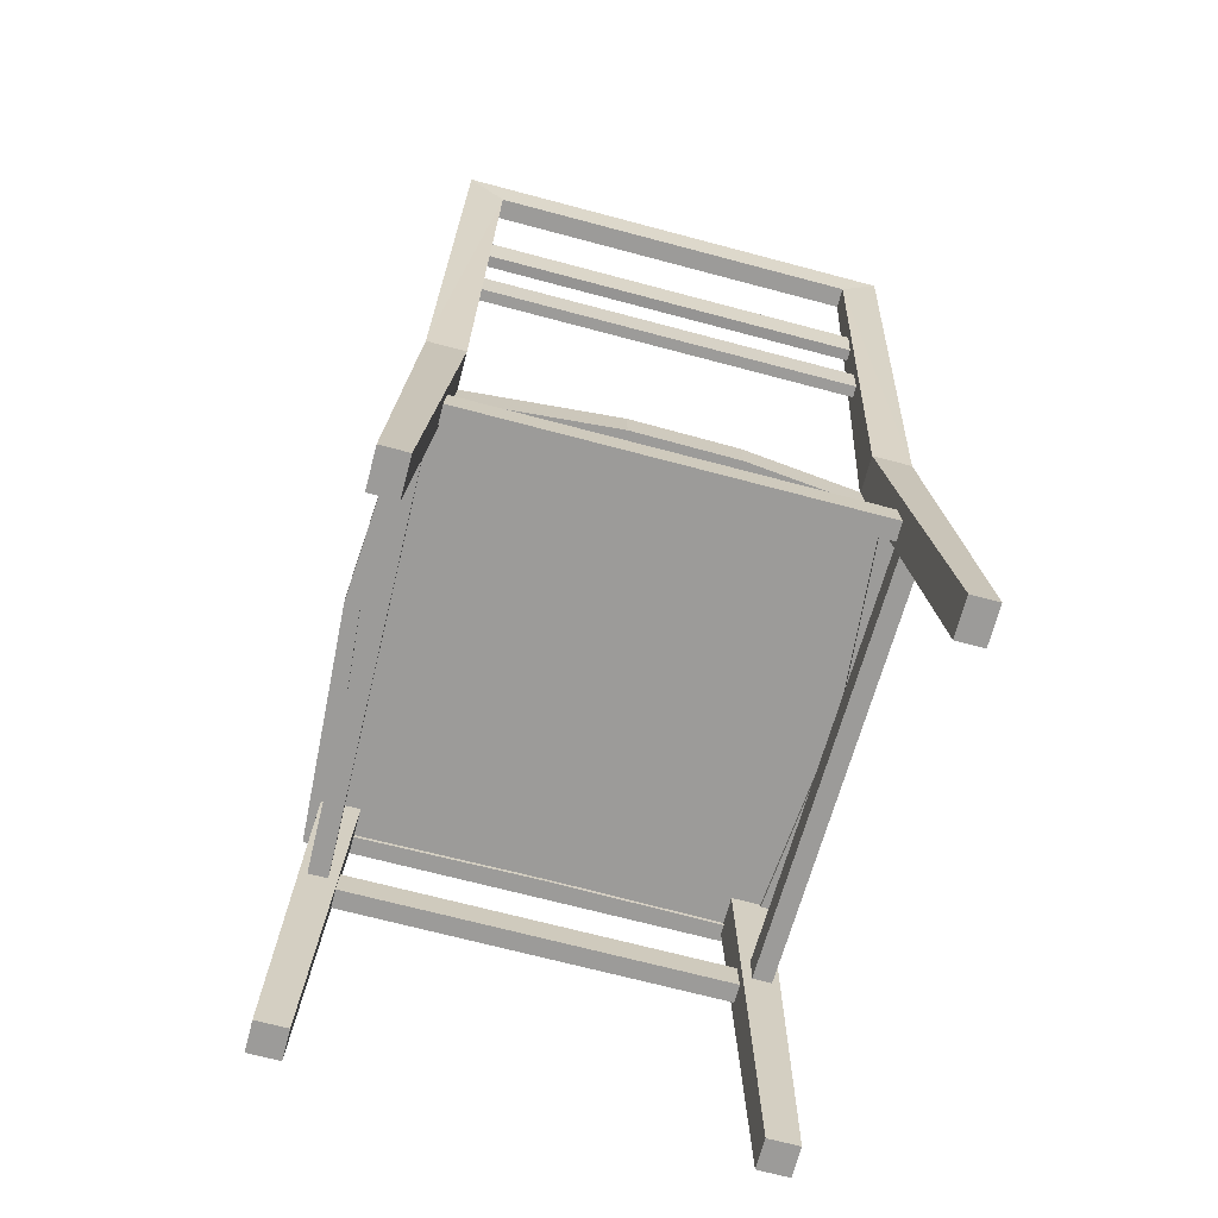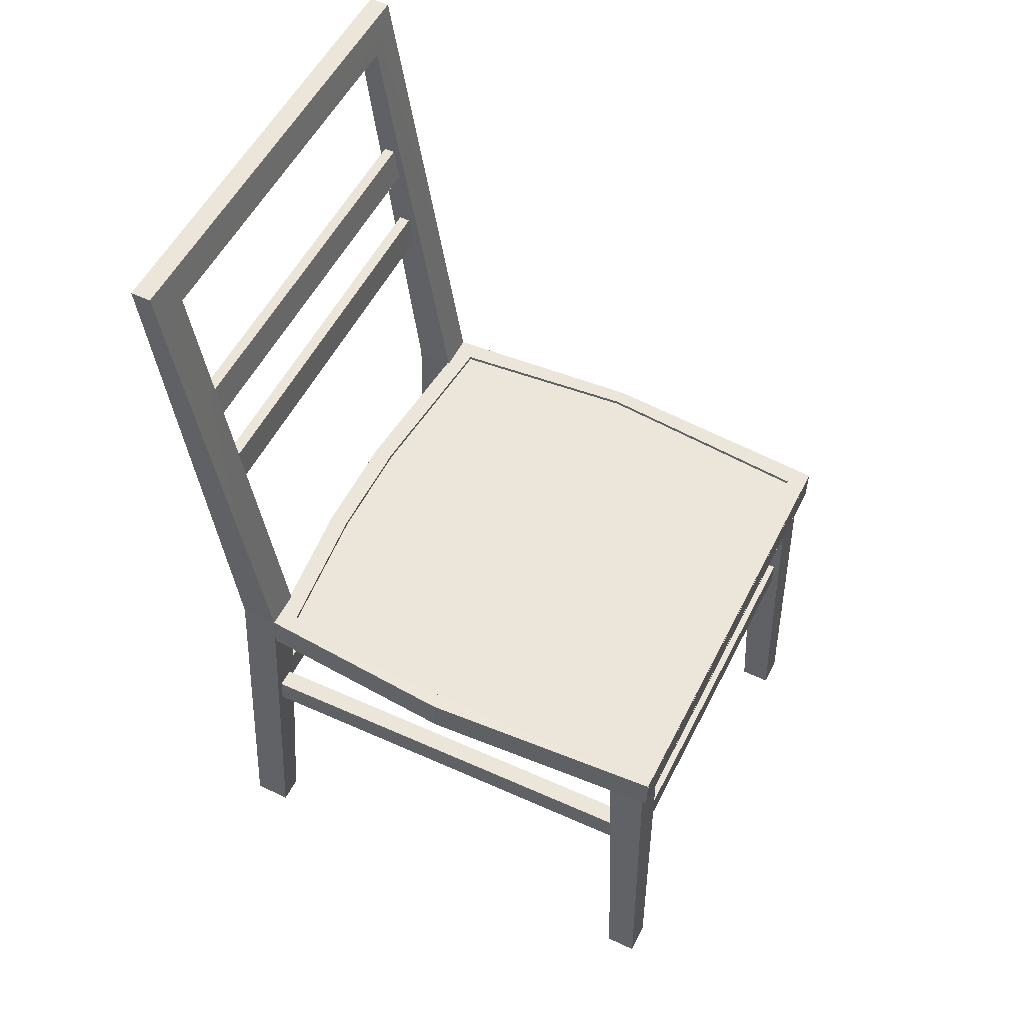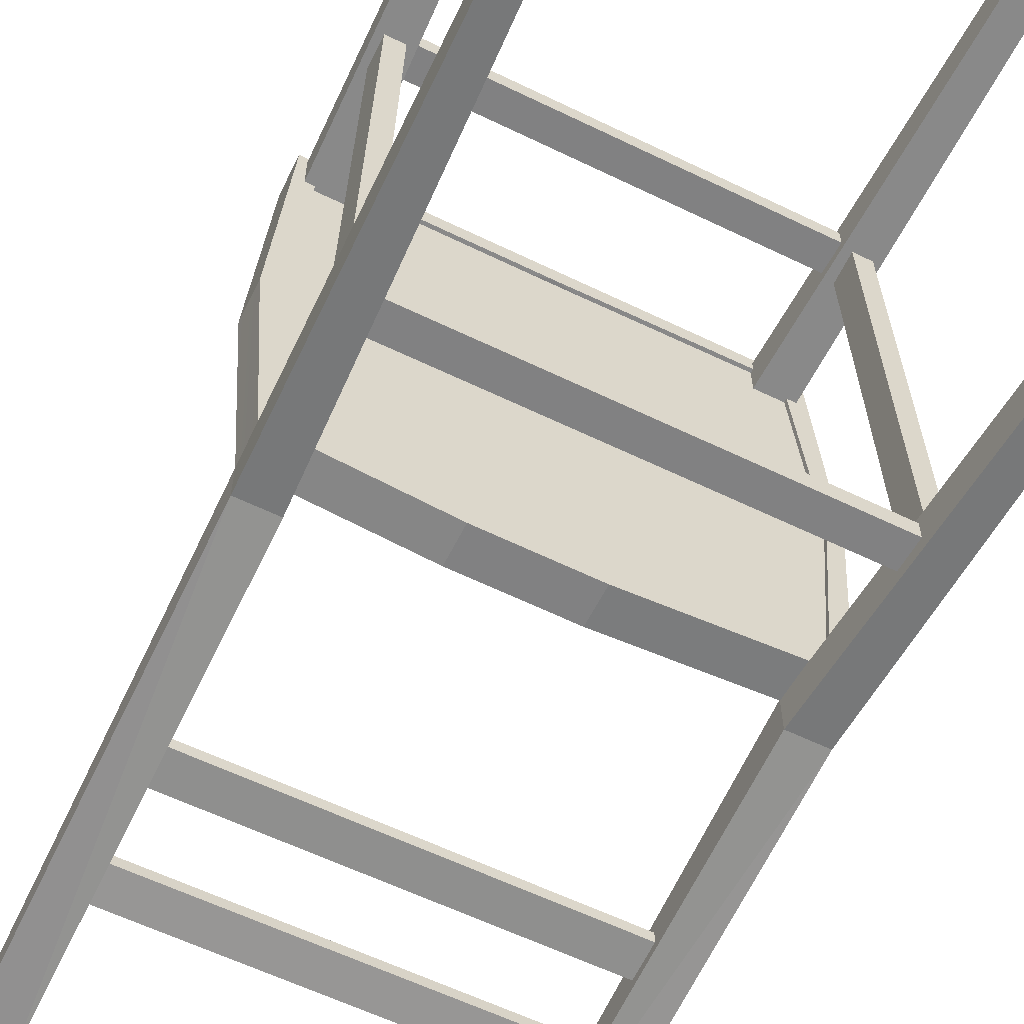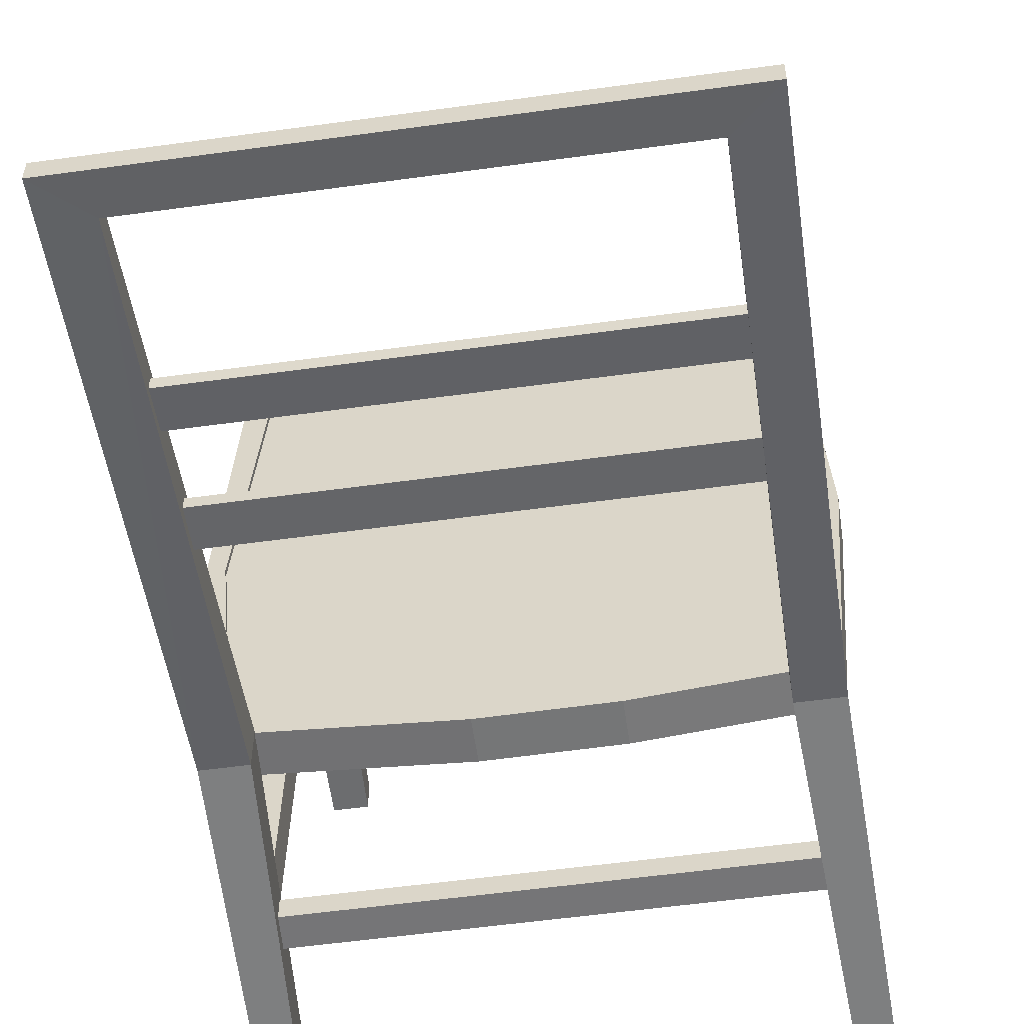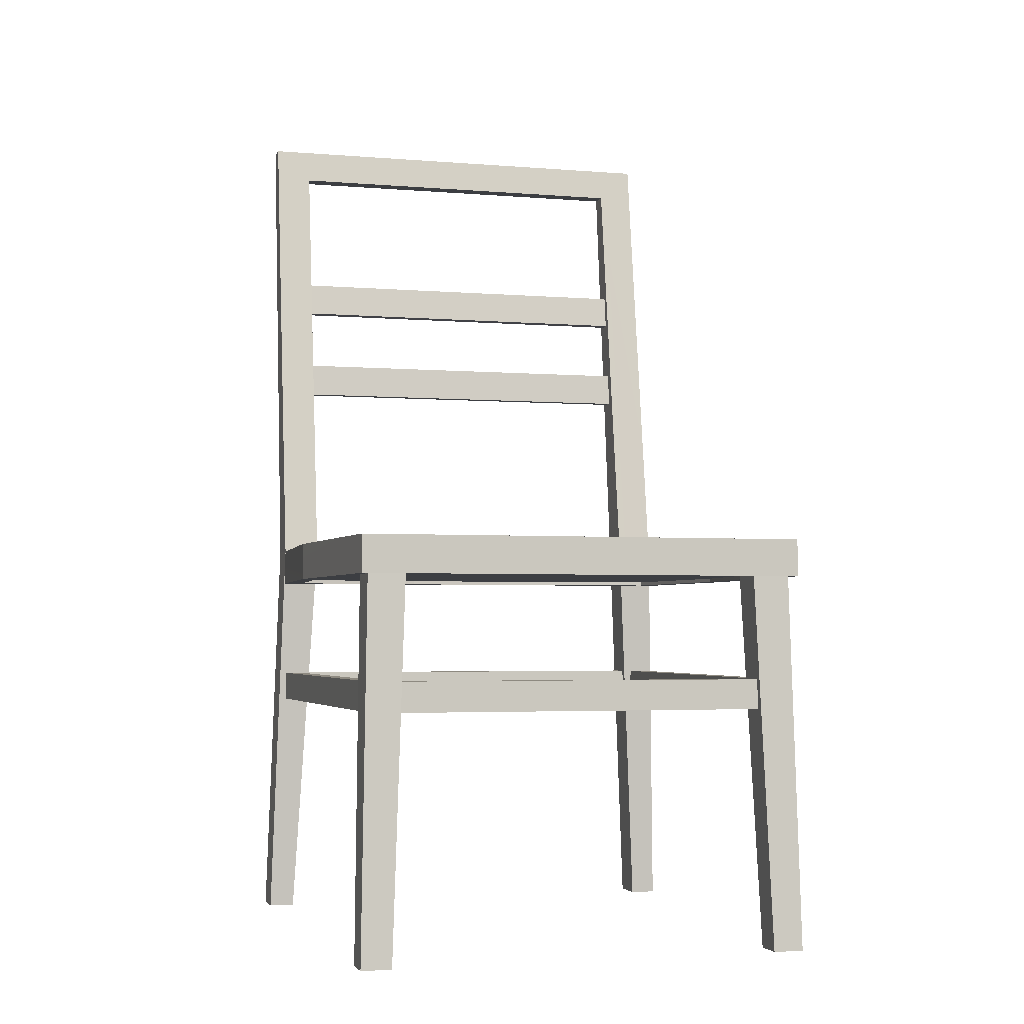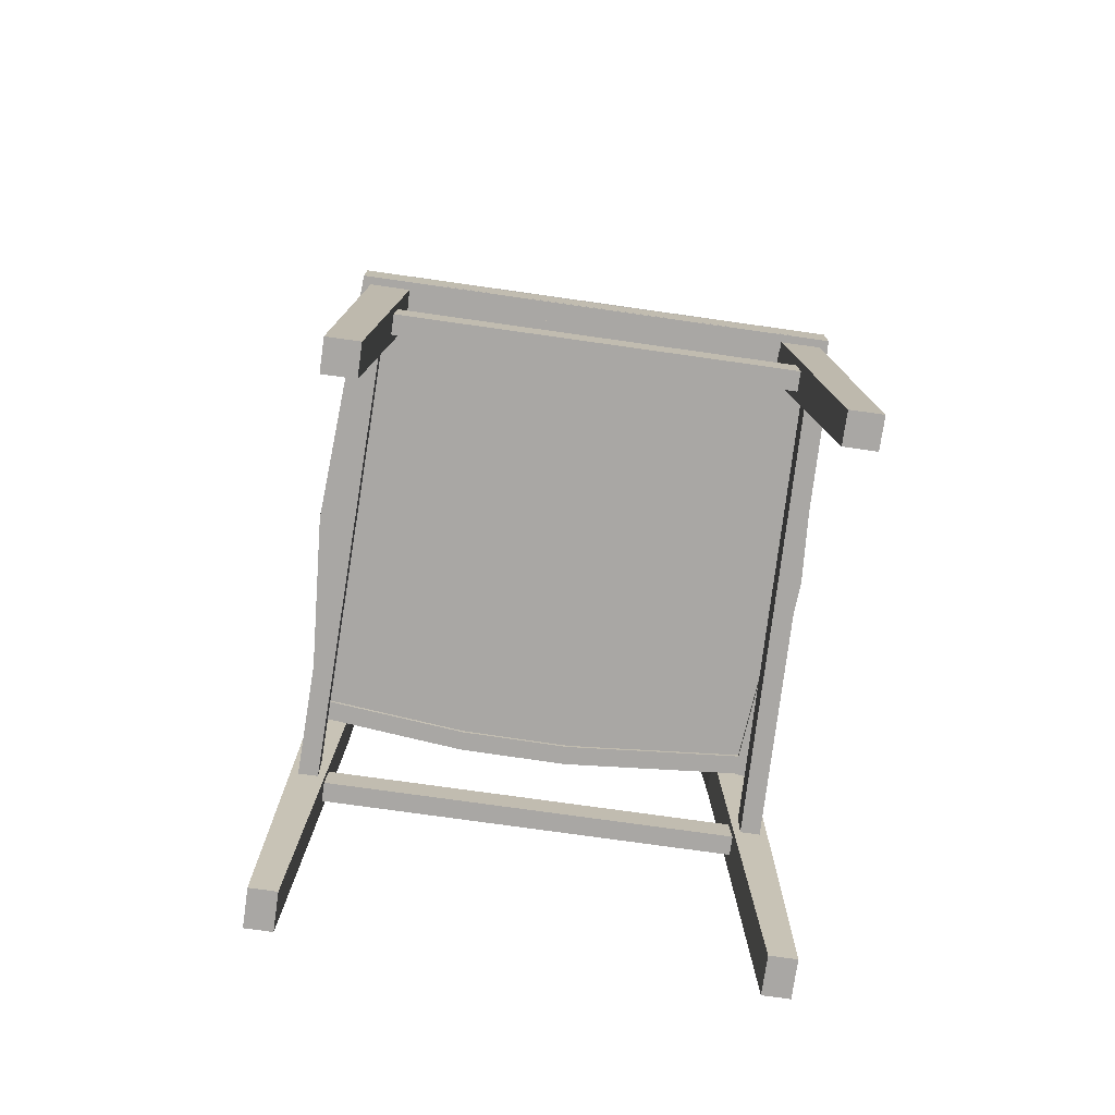
<metadata>
{"format":"obj","ext":"obj","renderer":"f3d","projection":"perspective","resolution":1024,"background":"white","views":[{"elev":-69.9,"azim":165.1,"up":"+Y"},{"elev":54.5,"azim":-63.4,"up":"+Y"},{"elev":-60.4,"azim":-26.4,"up":"+Z"},{"elev":-56.6,"azim":-171.8,"up":"+Z"},{"elev":-3.4,"azim":-15.7,"up":"+Y"},{"elev":-74.8,"azim":-8.1,"up":"+Y"}]}
</metadata>
<code>
o Chair05_LOD0_Chair2.001
v 0.2546 0.3994 -0.2235
v -0.2226 0.3994 -0.2249
v -0.1828 0.9236 -0.2954
v -0.2226 0.9608 -0.3226
v 0.2149 0.9236 -0.3162
v 0.2703 0.3994 -0.000929
v -0.2387 0.3994 -0.001287
v -0.2031 0.3994 0.2382
v -0.2027 0.4392 -0.2209
v -0.2228 0.3994 -0.001276
v 0.2347 0.3994 -0.2206
v 0.2344 0.3994 0.2385
v 0.2544 0.3994 -0.000942
v 0.2344 0.4392 0.2367
v 0.01564 0.3994 0.2364
v 0.2546 0.4352 -0.2205
v -0.2226 0.4352 -0.2209
v -0.223 0.4352 0.2563
v 0.2542 0.4352 0.2566
v 0.2546 0.4034 -0.2205
v -0.2226 0.4034 -0.2209
v -0.223 0.4034 0.2563
v 0.2542 0.4034 0.2566
v -0.2027 0.3994 -0.2209
v 0.2367 0.3994 -0.2007
v -0.2047 0.3994 -0.201
v 0.2367 0.4392 -0.2007
v 0.2546 0.4392 -0.2205
v 0.2065 0.4034 0.2089
v 0.2463 0.4034 0.2089
v -0.1752 0.4034 0.2484
v 0.2065 0.4034 0.2487
v -0.215 0.4034 0.2484
v -0.2231 0.001756 0.2283
v 0.2545 0.001756 0.2286
v 0.2222 0.001756 0.2286
v 0.2413 0.2572 0.2161
v 0.2516 0.2572 -0.2305
v -0.21 0.2572 0.2158
v -0.2196 0.2572 -0.2308
v 0.2413 0.2891 0.2161
v 0.2214 0.2572 0.2161
v 0.2317 0.2572 -0.2305
v 0.2214 0.2891 0.2161
v 0.2317 0.2891 -0.2305
v -0.1997 0.2572 -0.2308
v -0.1997 0.2891 -0.2308
v 0.05247 0.3994 -0.2359
v -0.06023 0.3994 -0.2151
v 0.05246 0.3994 -0.216
v -0.06023 0.4392 -0.2151
v 0.05245 0.4392 -0.216
v 0.05298 0.3994 -0.216
v 0.2248 0.2572 -0.2366
v 0.2253 0.2572 -0.2565
v -0.2223 0.2891 -0.2568
v -0.2165 0.2572 0.245
v 0.2239 0.2891 0.2453
v 0.2244 0.2572 0.2254
v -0.216 0.2572 0.2252
v 0.2244 0.2891 0.2254
v -0.2047 0.4392 -0.201
v 0.05247 0.4392 -0.2359
v -0.06021 0.4392 -0.235
v 0.01562 0.4392 0.2563
v 0.01564 0.4392 0.2364
v 0.2544 0.4392 -0.001836
v 0.2347 0.4392 -0.2206
v 0.2703 0.4392 -0.001824
v 0.2665 0.001756 -0.2444
v 0.2665 0.001756 -0.2842
v 0.2546 0.4392 -0.2603
v 0.2546 0.9608 -0.3011
v -0.2345 0.001756 -0.2845
v -0.2226 0.9608 -0.3014
v 0.2516 0.2891 -0.2305
v -0.21 0.2891 0.2158
v -0.2196 0.2891 -0.2308
v -0.1901 0.2891 0.2158
v 0.2248 0.2891 -0.2366
v -0.2228 0.2891 -0.2369
v 0.2253 0.2891 -0.2565
v -0.2165 0.2891 0.245
v -0.216 0.2891 0.2252
v -0.1901 0.2572 0.2158
v -0.2228 0.2572 -0.2369
v -0.2223 0.2572 -0.2568
v 0.2239 0.2572 0.2453
v -0.2067 0.001756 -0.2447
v -0.2232 0.001756 0.2605
v 0.2544 0.001756 0.2608
v 0.2149 0.9236 -0.2951
v -0.1828 0.9236 -0.3165
v -0.2226 0.4392 -0.2607
v -0.2067 0.001756 -0.2845
v -0.1828 0.4392 -0.2606
v 0.2387 0.001756 -0.2842
v 0.2148 0.4392 -0.2603
v 0.2546 0.9608 -0.3222
v 0.2149 0.7471 -0.2764
v -0.2226 0.7836 -0.2935
v 0.2149 0.7465 -0.2882
v 0.2546 0.7836 -0.2933
v -0.1828 0.7465 -0.2883
v -0.2226 0.7841 -0.2818
v 0.2546 0.7842 -0.2816
v -0.1828 0.7471 -0.2766
v 0.2149 0.6413 -0.2755
v -0.2226 0.6786 -0.2673
v 0.2546 0.6786 -0.2671
v -0.2226 0.6786 -0.279
v 0.2546 0.6786 -0.2789
v -0.1828 0.6413 -0.2639
v 0.2149 0.6413 -0.2638
v -0.1828 0.6413 -0.2757
v -0.1752 0.4034 0.2086
v -0.215 0.4034 0.2086
v 0.2463 0.4034 0.2487
v -0.191 0.001756 0.2605
v 0.2222 0.001756 0.2608
v -0.1909 0.001756 0.2283
v -0.223 0.3994 0.2563
v 0.2542 0.4392 0.2566
v 0.01562 0.3994 0.2563
v 0.2542 0.3994 0.2566
v -0.06022 0.3994 -0.235
v 0.053 0.3994 -0.2358
v -0.223 0.4392 0.2563
v -0.2031 0.4392 0.2364
v -0.2228 0.4392 -0.00217
v -0.223 0.4389 0.2563
v -0.2387 0.4392 -0.002183
v -0.2226 0.4392 -0.2209
v -0.2345 0.001756 -0.2448
v -0.1829 0.4392 -0.2209
v 0.2387 0.001756 -0.2444
v 0.2148 0.4392 -0.2206
f 68 127 63
f 72 5 99
f 94 75 4
f 136 98 97
f 72 97 98
f 89 96 135
f 96 3 135
f 98 92 5
f 73 4 75
f 9 126 24
f 24 130 10
f 10 129 8
f 13 14 67
f 11 67 68
f 15 129 66
f 15 14 12
f 24 7 2
f 7 8 122
f 13 1 6
f 12 6 125
f 18 16 17
f 124 12 125
f 8 124 122
f 20 22 21
f 49 24 126
f 49 62 26
f 66 128 65
f 66 123 14
f 66 129 128
f 65 123 128
f 69 28 123
f 53 27 52
f 117 121 34
f 36 30 35
f 33 119 31
f 118 120 91
f 94 134 133
f 93 99 5
f 120 35 91
f 44 43 42
f 60 88 57
f 34 119 90
f 46 79 85
f 87 54 86
f 77 40 39
f 50 51 49
f 50 126 48
f 127 50 48
f 11 53 127
f 50 53 52
f 48 63 127
f 28 68 67
f 123 67 14
f 38 41 37
f 74 89 134
f 87 82 55
f 37 43 38
f 80 86 54
f 70 97 71
f 60 61 59
f 46 39 40
f 58 57 88
f 51 9 62
f 63 64 52
f 68 52 27
f 51 52 64
f 52 68 63
f 65 123 66
f 70 72 28
f 72 73 28
f 45 41 76
f 77 47 78
f 80 56 81
f 58 84 83
f 3 5 92
f 94 95 74
f 94 93 96
f 106 101 105
f 102 101 103
f 100 105 107
f 100 104 102
f 110 111 109
f 108 111 112
f 114 109 113
f 114 115 108
f 35 118 91
f 33 34 90
f 32 36 120
f 121 31 119
f 65 122 124
f 123 124 125
f 6 123 125
f 28 6 1
f 64 48 126
f 133 130 9
f 130 128 129
f 131 133 132
f 7 133 2
f 128 7 122
f 28 136 70
f 133 89 135
f 3 73 75
f 133 3 75
f 28 92 137
f 68 11 127
f 72 98 5
f 94 133 75
f 136 137 98
f 72 71 97
f 89 95 96
f 96 93 3
f 98 137 92
f 73 99 4
f 9 64 126
f 24 9 130
f 10 130 129
f 13 12 14
f 11 13 67
f 15 8 129
f 15 66 14
f 24 10 7
f 7 10 8
f 13 11 1
f 12 13 6
f 18 19 16
f 124 15 12
f 8 15 124
f 20 23 22
f 49 26 24
f 49 51 62
f 53 25 27
f 117 116 121
f 36 29 30
f 33 90 119
f 118 32 120
f 94 74 134
f 93 4 99
f 120 36 35
f 44 45 43
f 60 59 88
f 34 121 119
f 46 47 79
f 87 55 54
f 77 78 40
f 50 52 51
f 50 49 126
f 127 53 50
f 11 25 53
f 38 76 41
f 74 95 89
f 87 56 82
f 37 42 43
f 80 81 86
f 70 136 97
f 60 84 61
f 46 85 39
f 58 83 57
f 51 64 9
f 70 71 72
f 72 99 73
f 45 44 41
f 77 79 47
f 80 82 56
f 58 61 84
f 3 93 5
f 94 96 95
f 94 4 93
f 106 103 101
f 102 104 101
f 100 106 105
f 100 107 104
f 110 112 111
f 108 115 111
f 114 110 109
f 114 113 115
f 35 30 118
f 33 117 34
f 32 29 36
f 121 116 31
f 65 128 122
f 123 65 124
f 6 69 123
f 28 69 6
f 64 63 48
f 7 132 133
f 128 132 7
f 28 137 136
f 133 134 89
f 3 92 73
f 133 135 3
f 28 73 92

</code>
